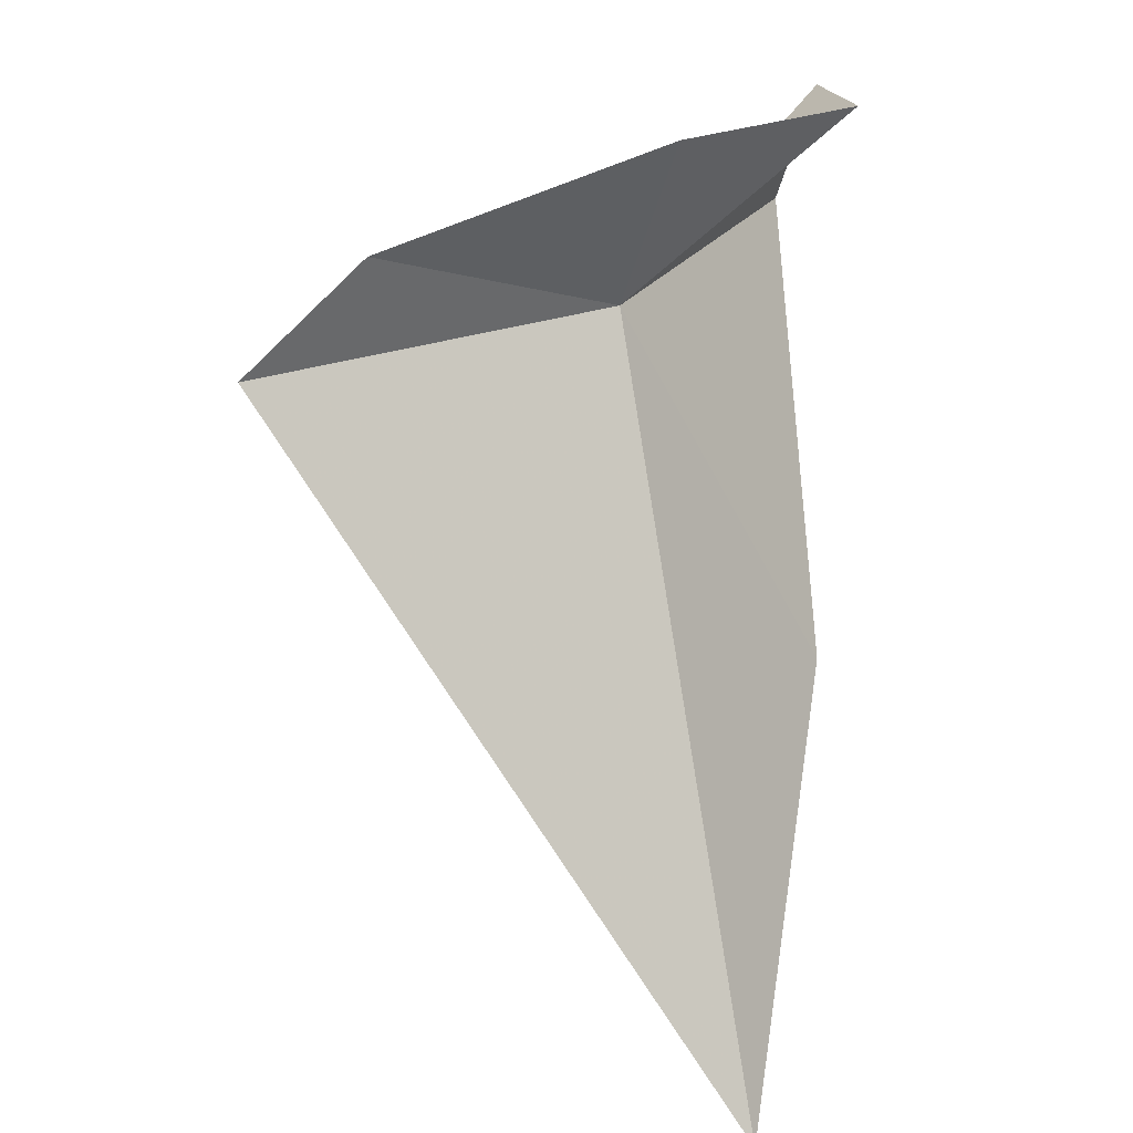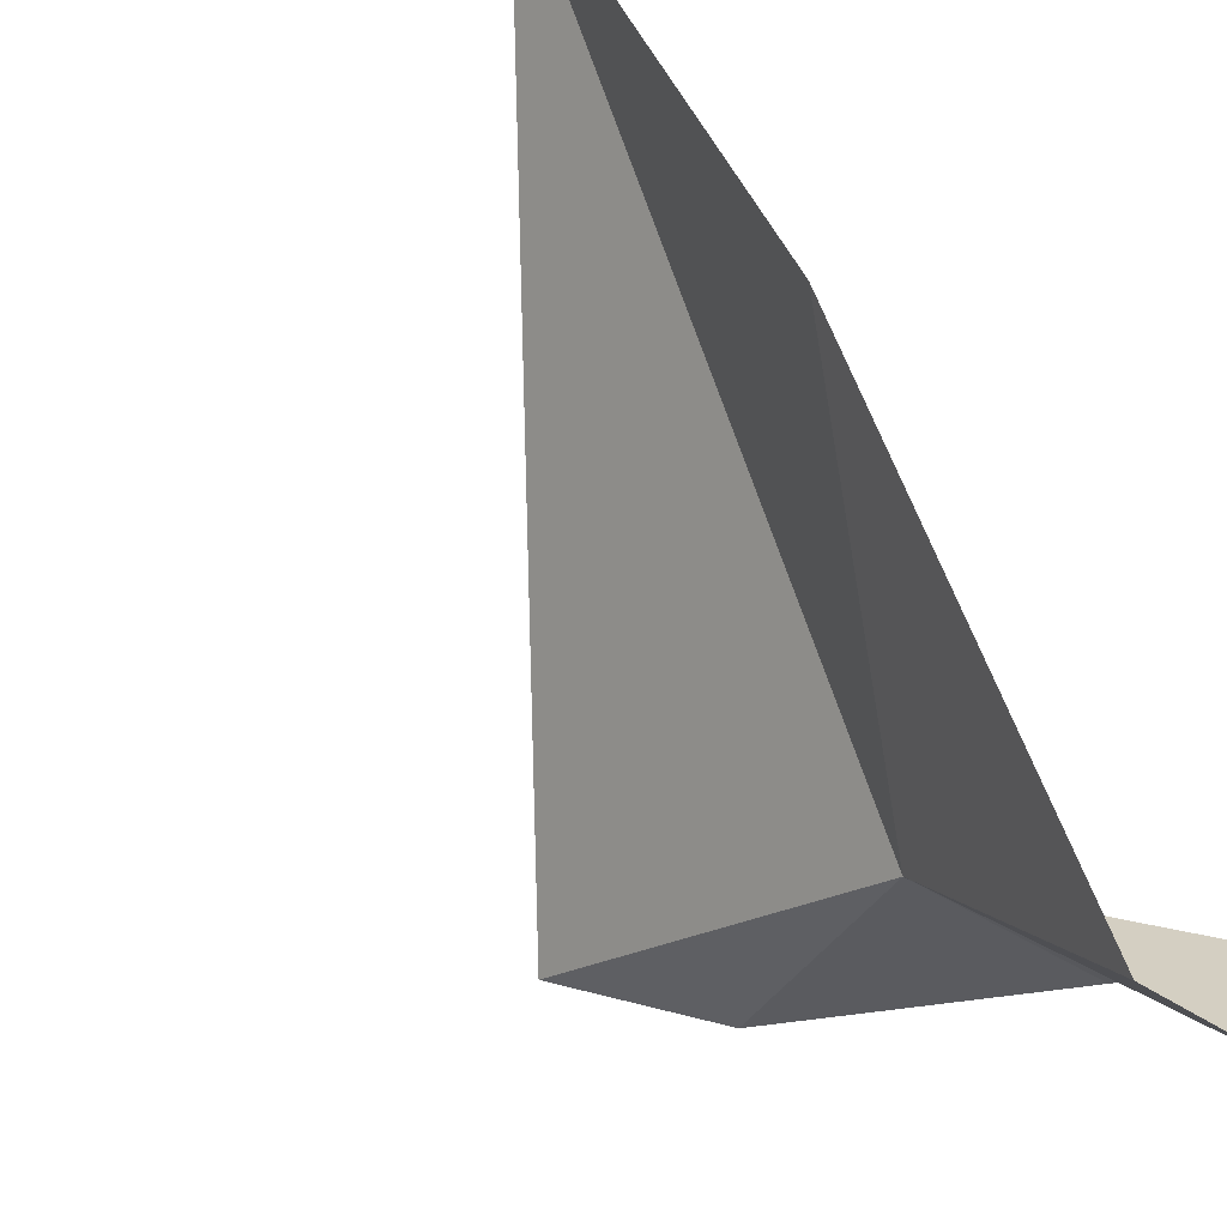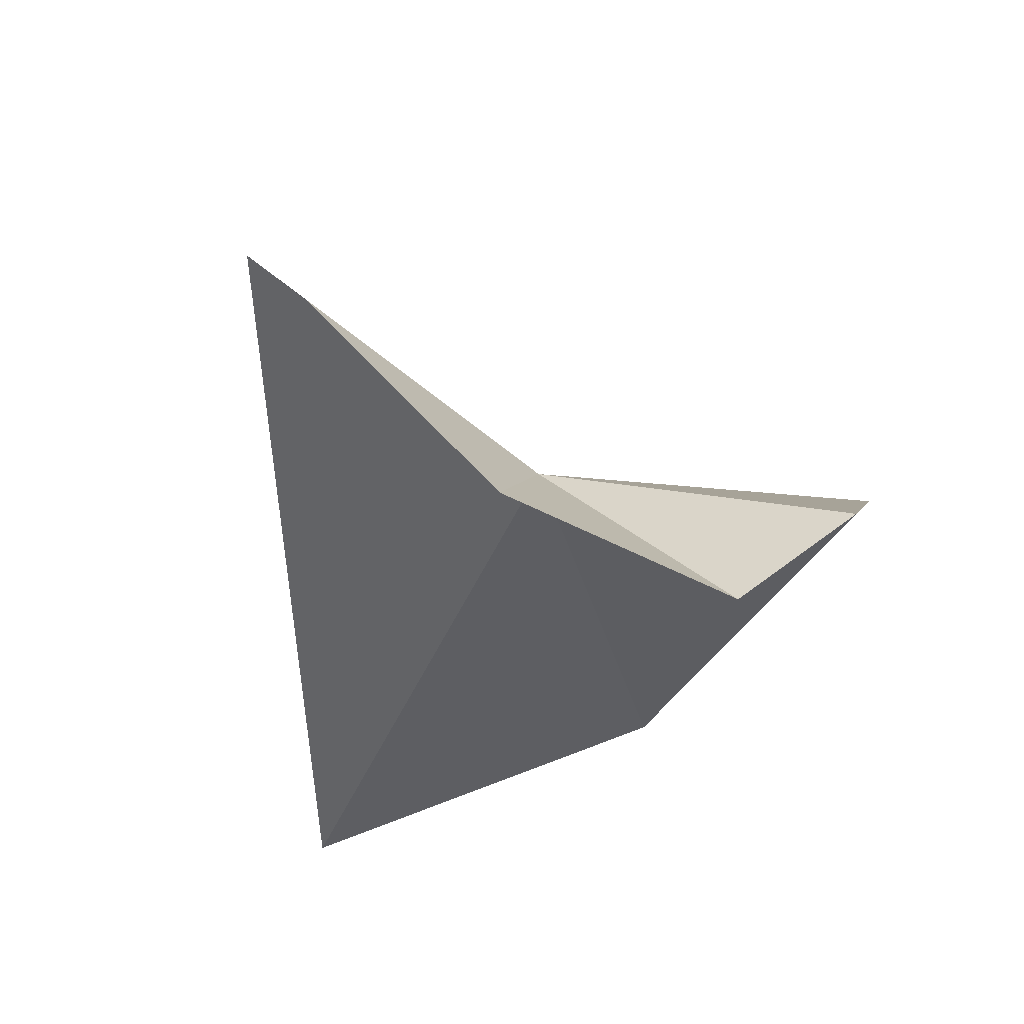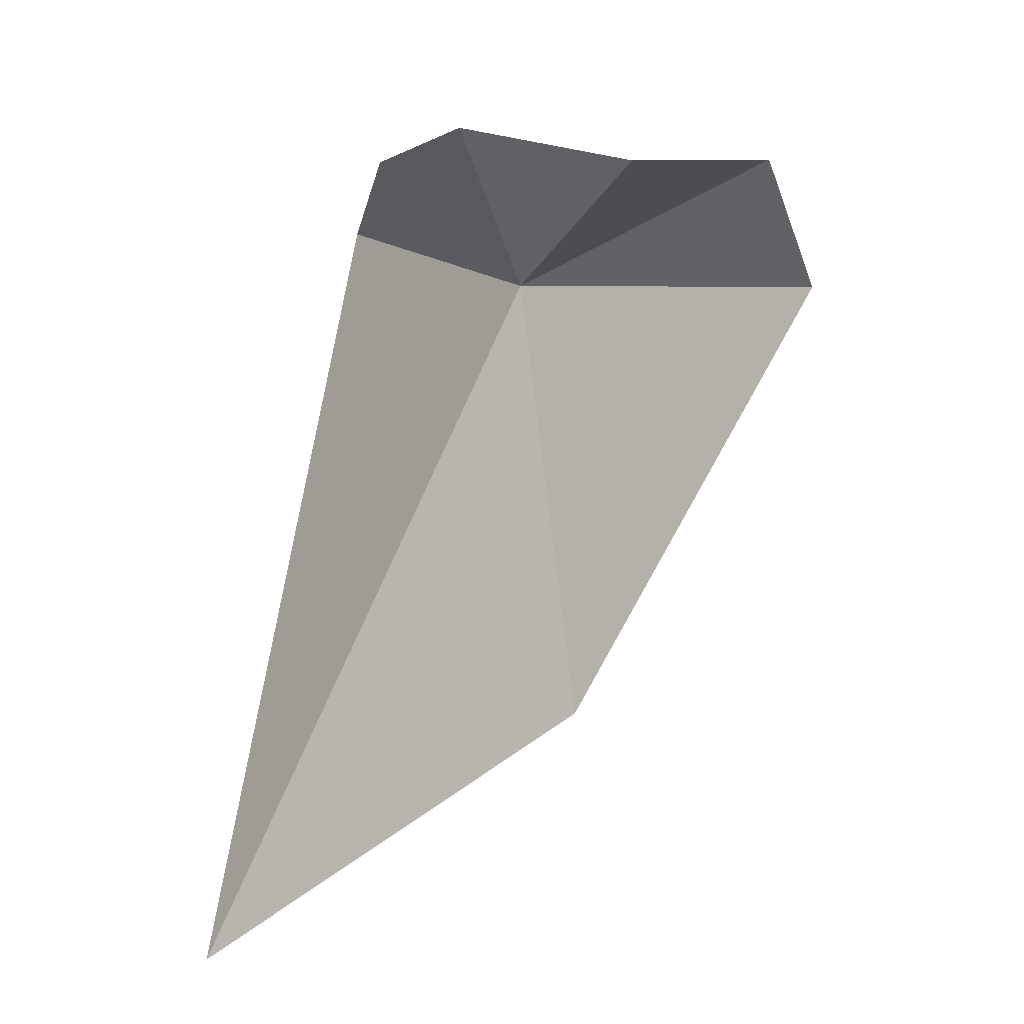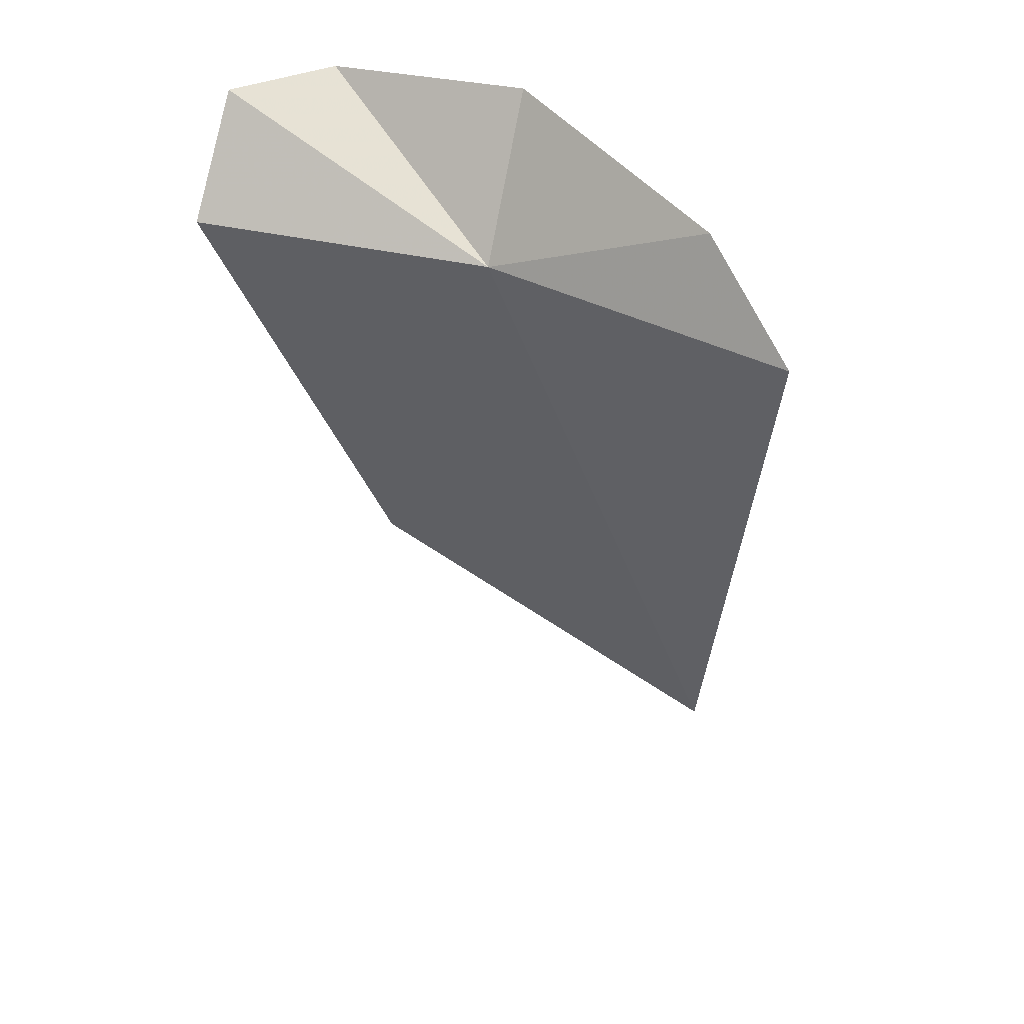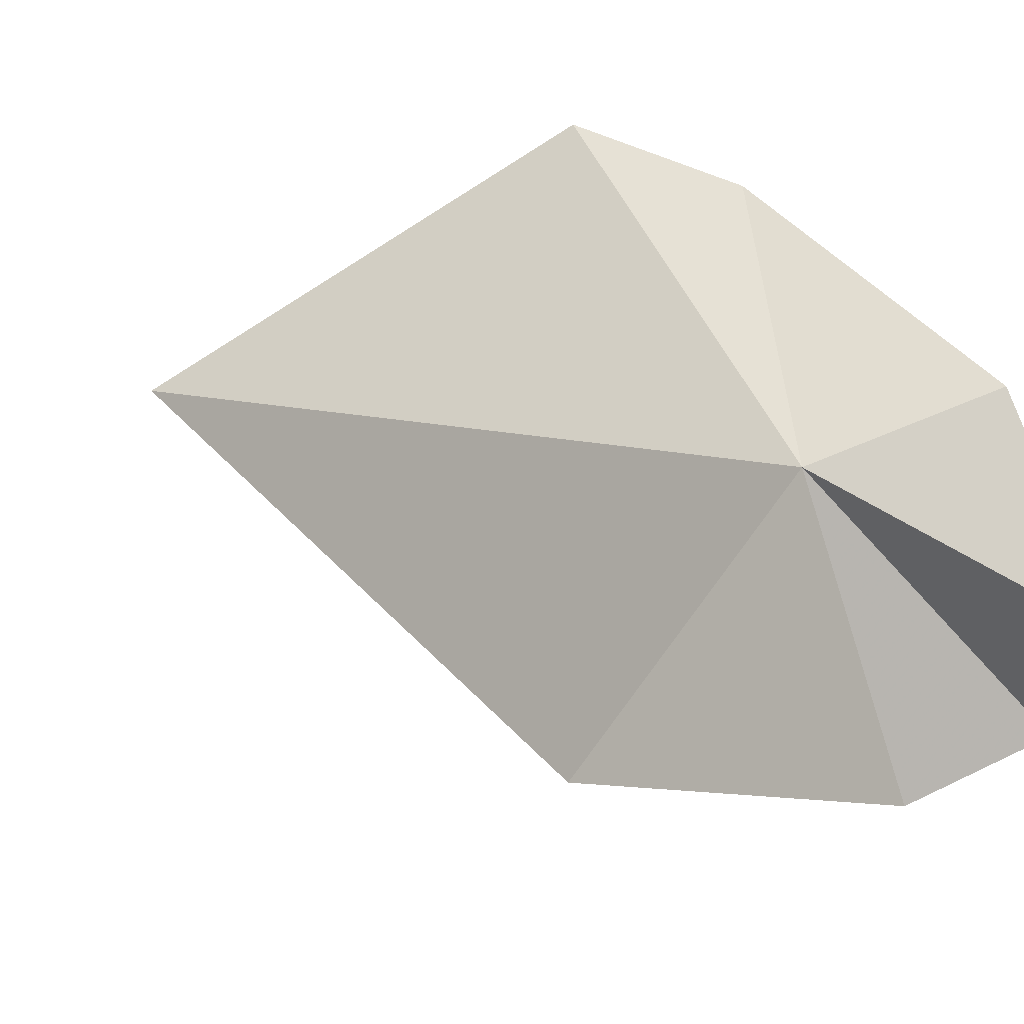
<metadata>
{"format":"obj","ext":"obj","renderer":"f3d","projection":"perspective","resolution":1024,"background":"white","views":[{"elev":23.3,"azim":10.7,"up":"+Y"},{"elev":-74.3,"azim":36.9,"up":"+Z"},{"elev":72.9,"azim":75.5,"up":"+Y"},{"elev":20.5,"azim":96.0,"up":"+Y"},{"elev":25.9,"azim":-104.0,"up":"+Y"},{"elev":26.5,"azim":55.0,"up":"+Z"}]}
</metadata>
<code>
v 10.8 24.74 16.17
v 10.87 24.93 16.22
v 11.04 24.93 16.03
v 10.59 24.84 16.36
v 10.47 24.72 16.41
v 10.98 24.92 15.89
v 11.02 24.31 16.08
v 11.01 23.96 16.52
v 10.93 24.78 15.84
f 1 3 2
f 1 4 5
f 1 6 3
f 1 8 7
f 1 7 9
f 1 5 8
f 1 2 4
f 1 9 6

</code>
